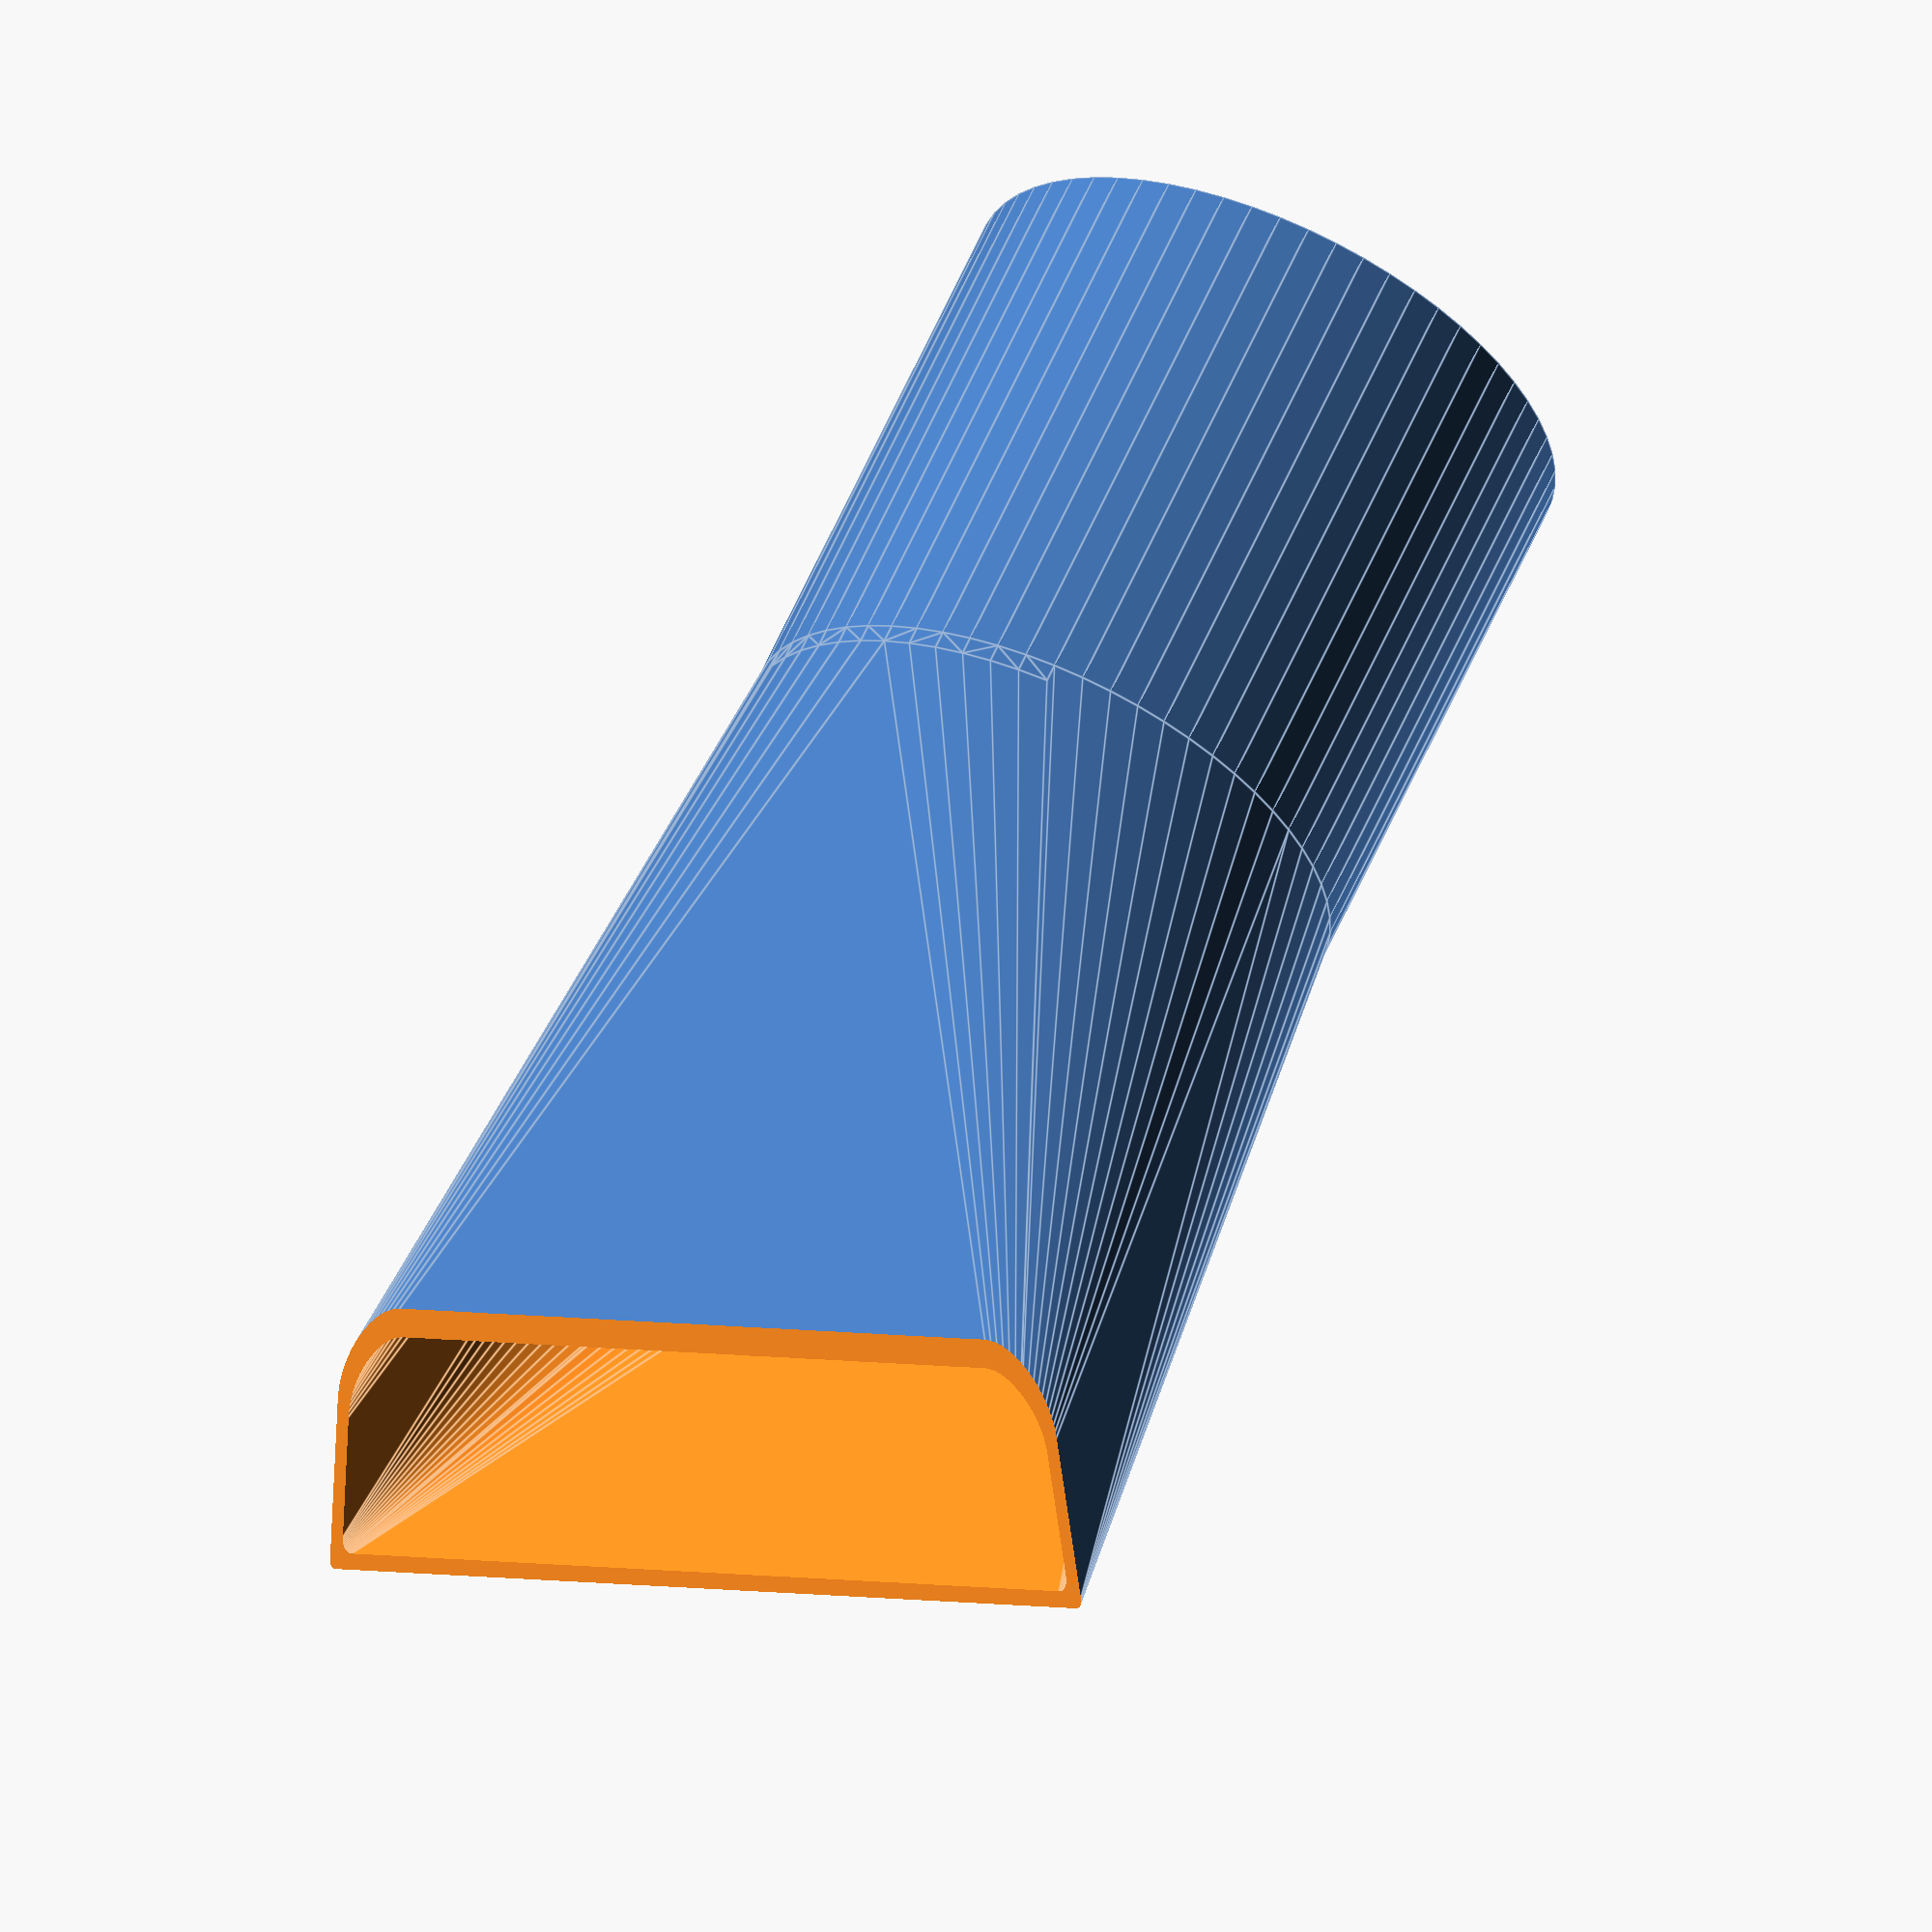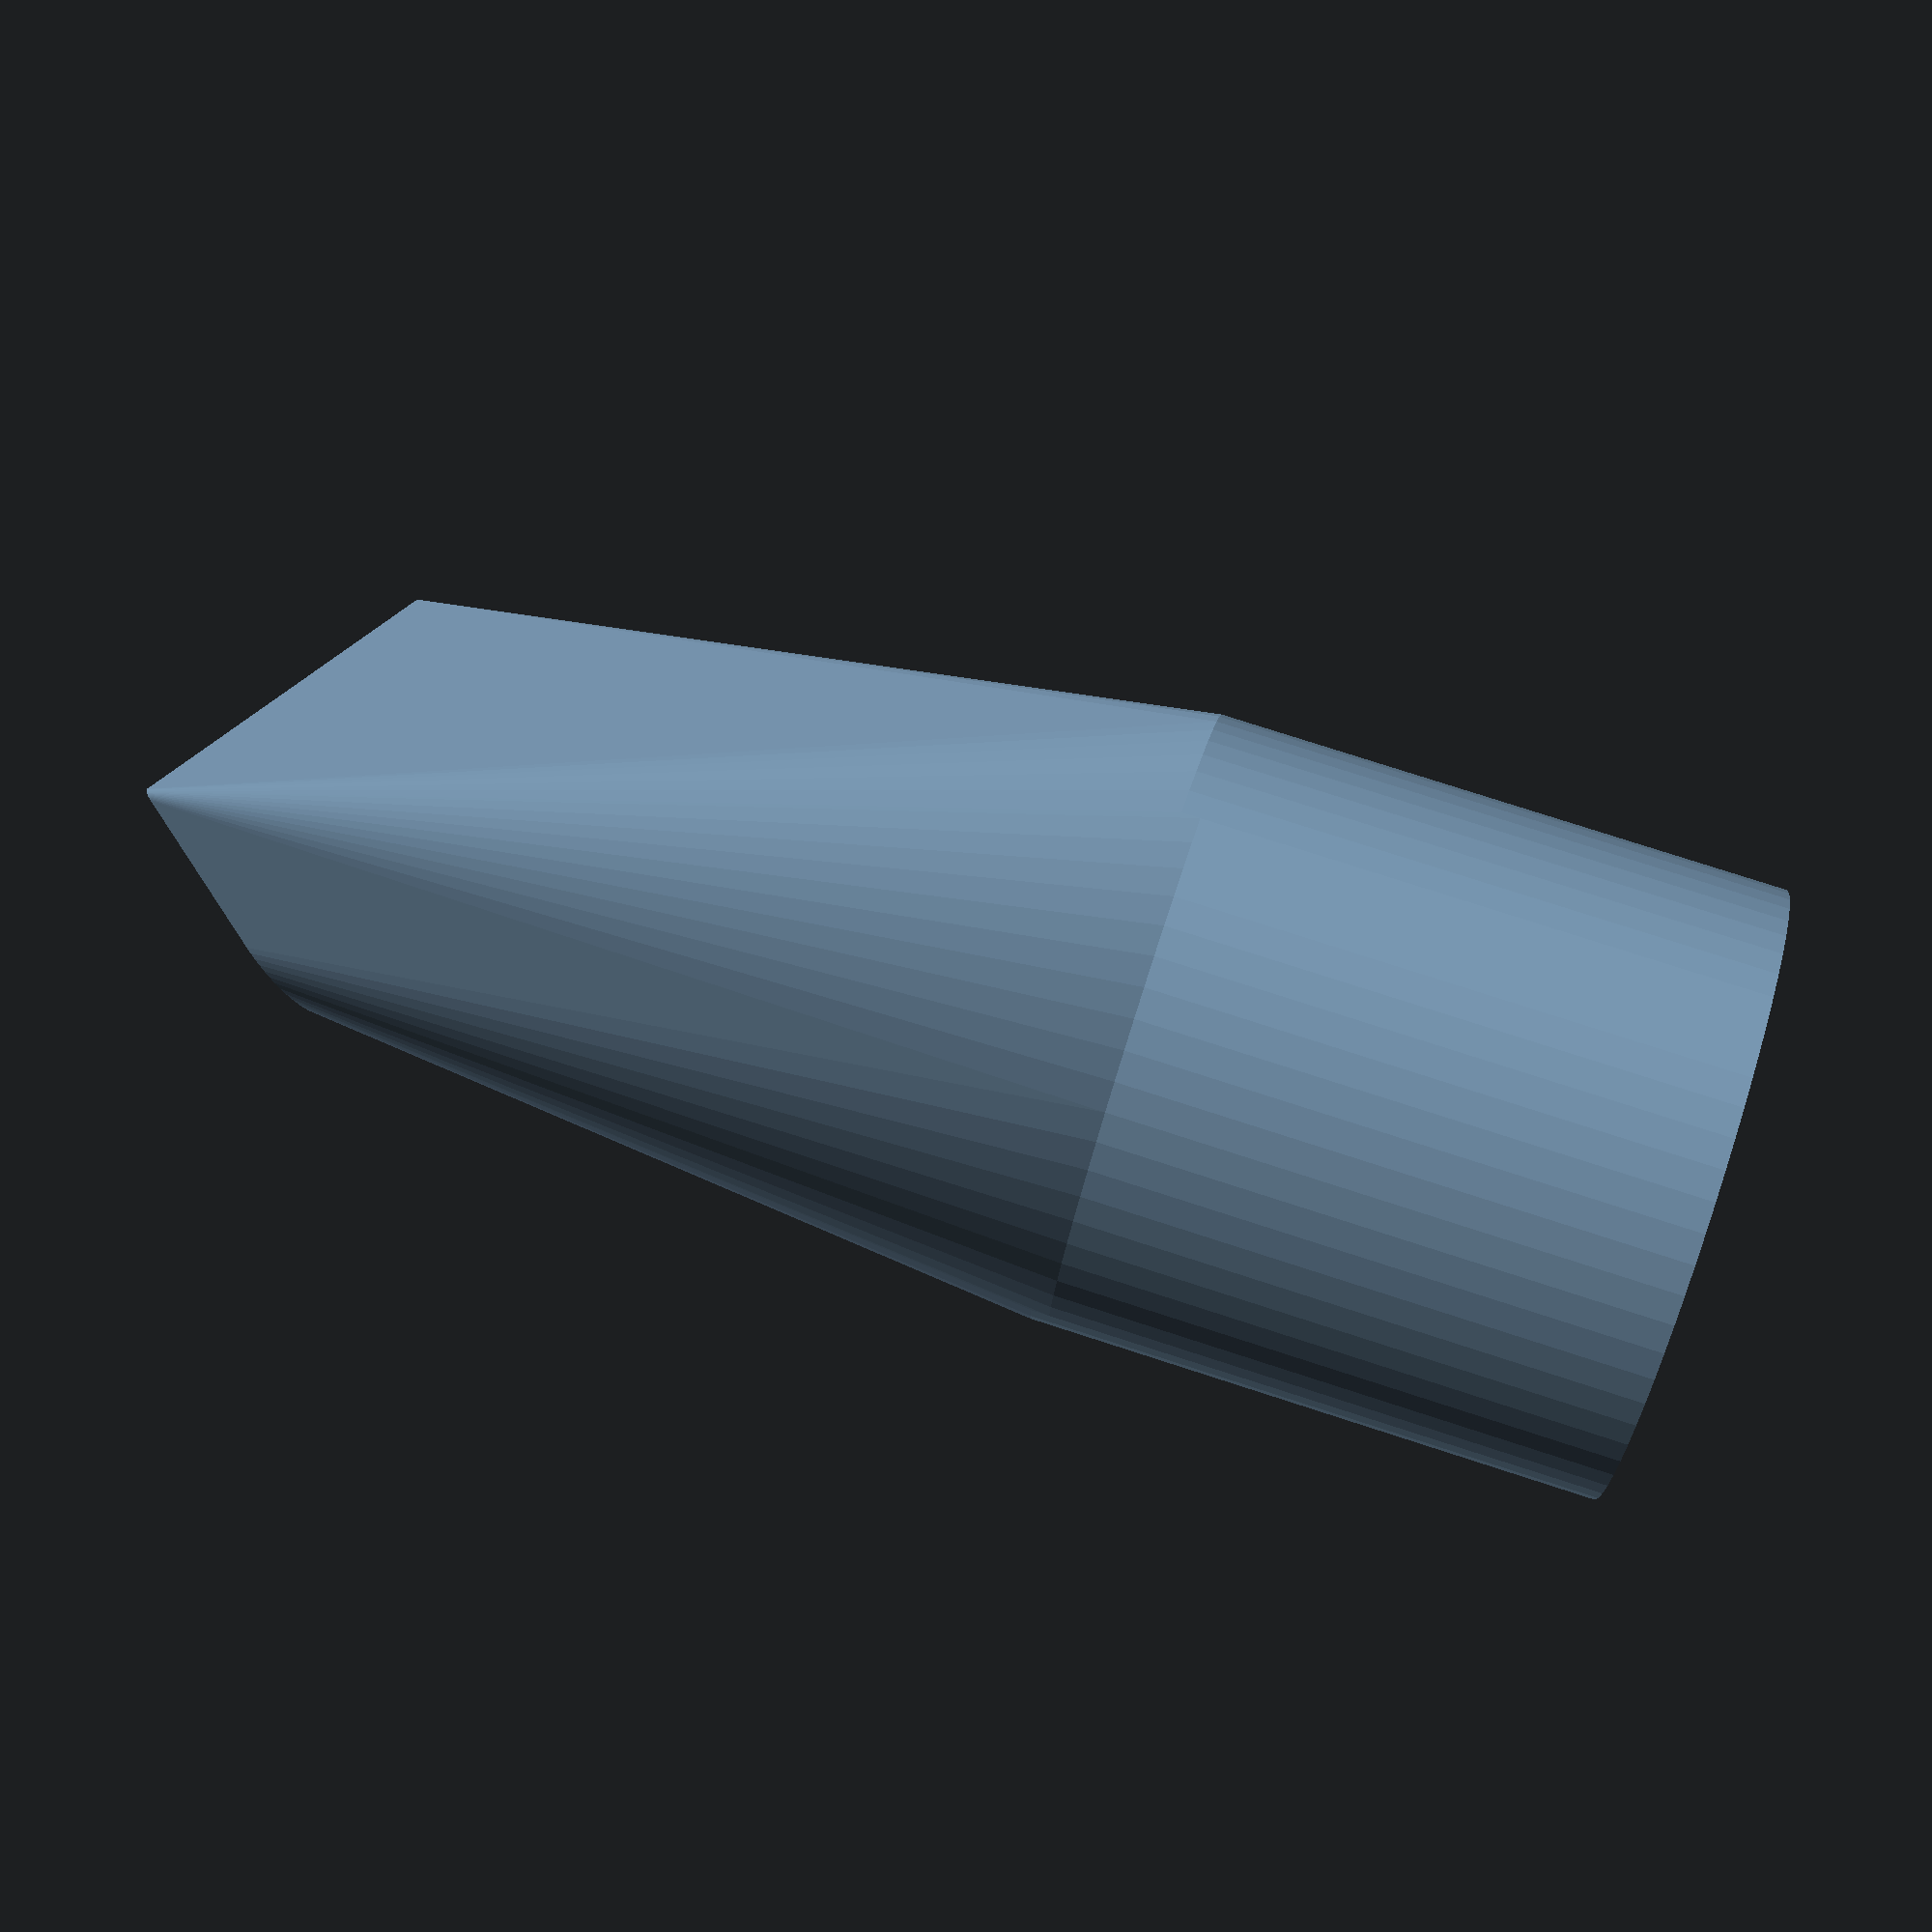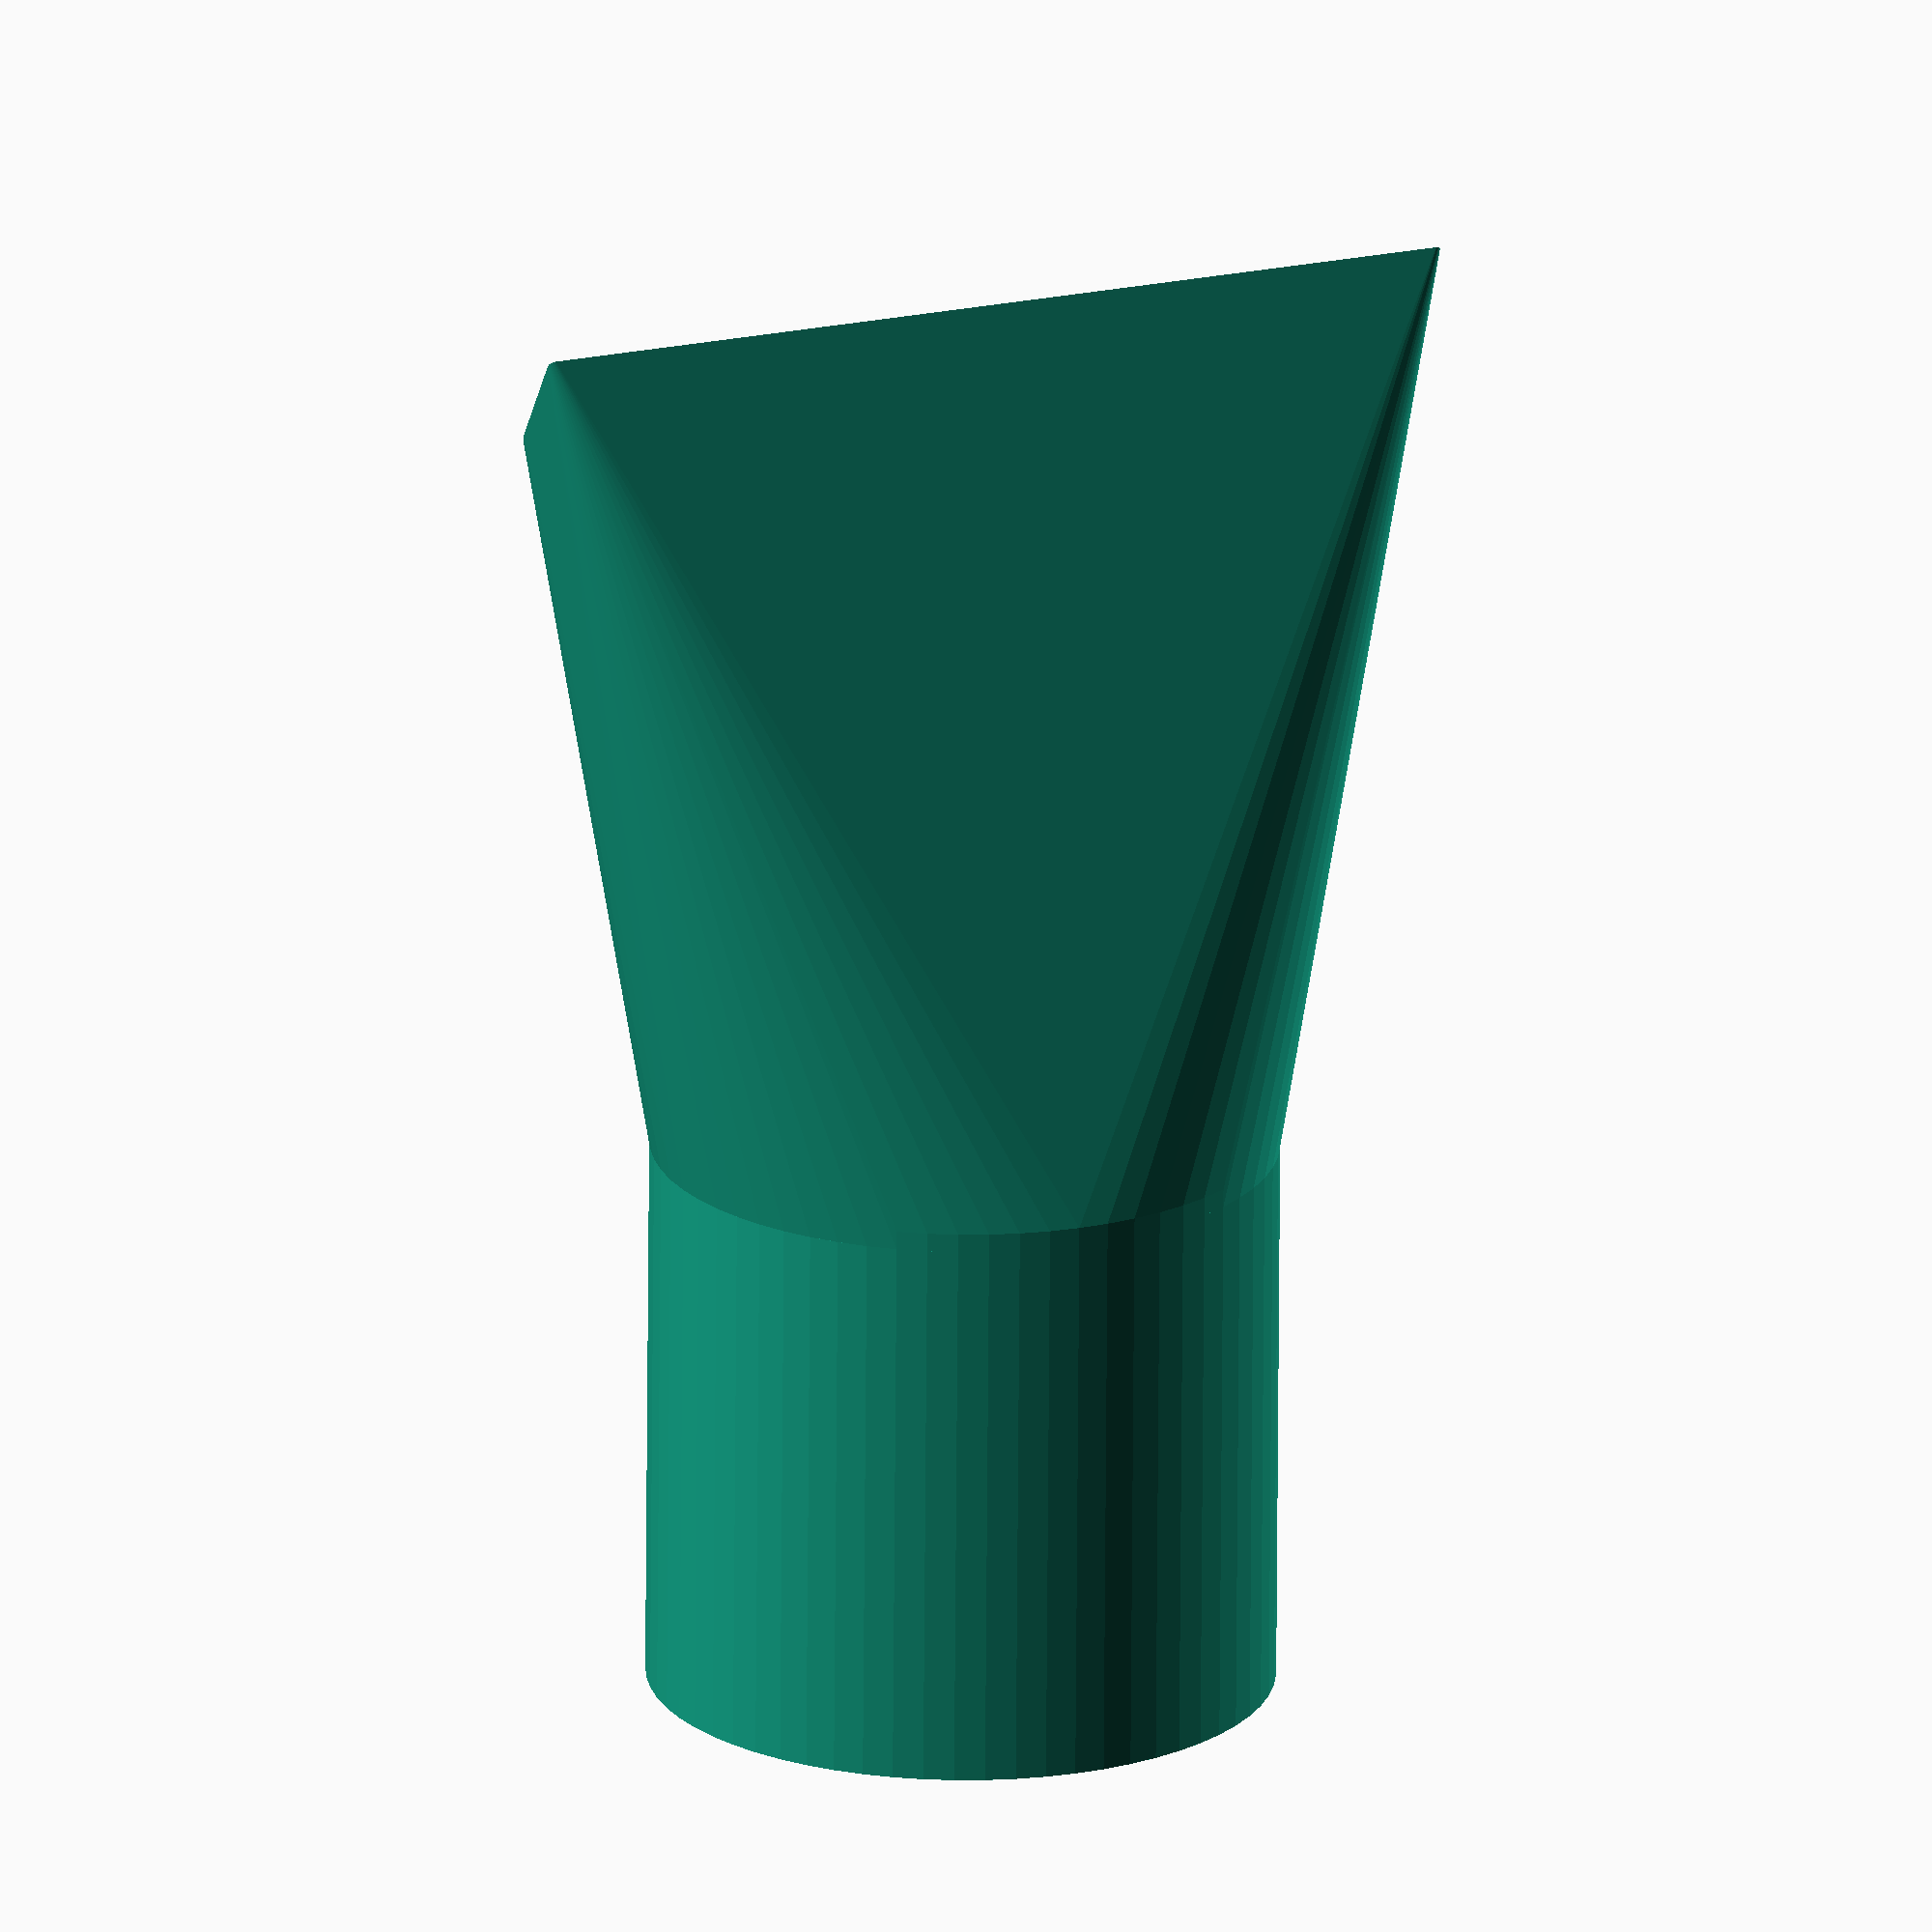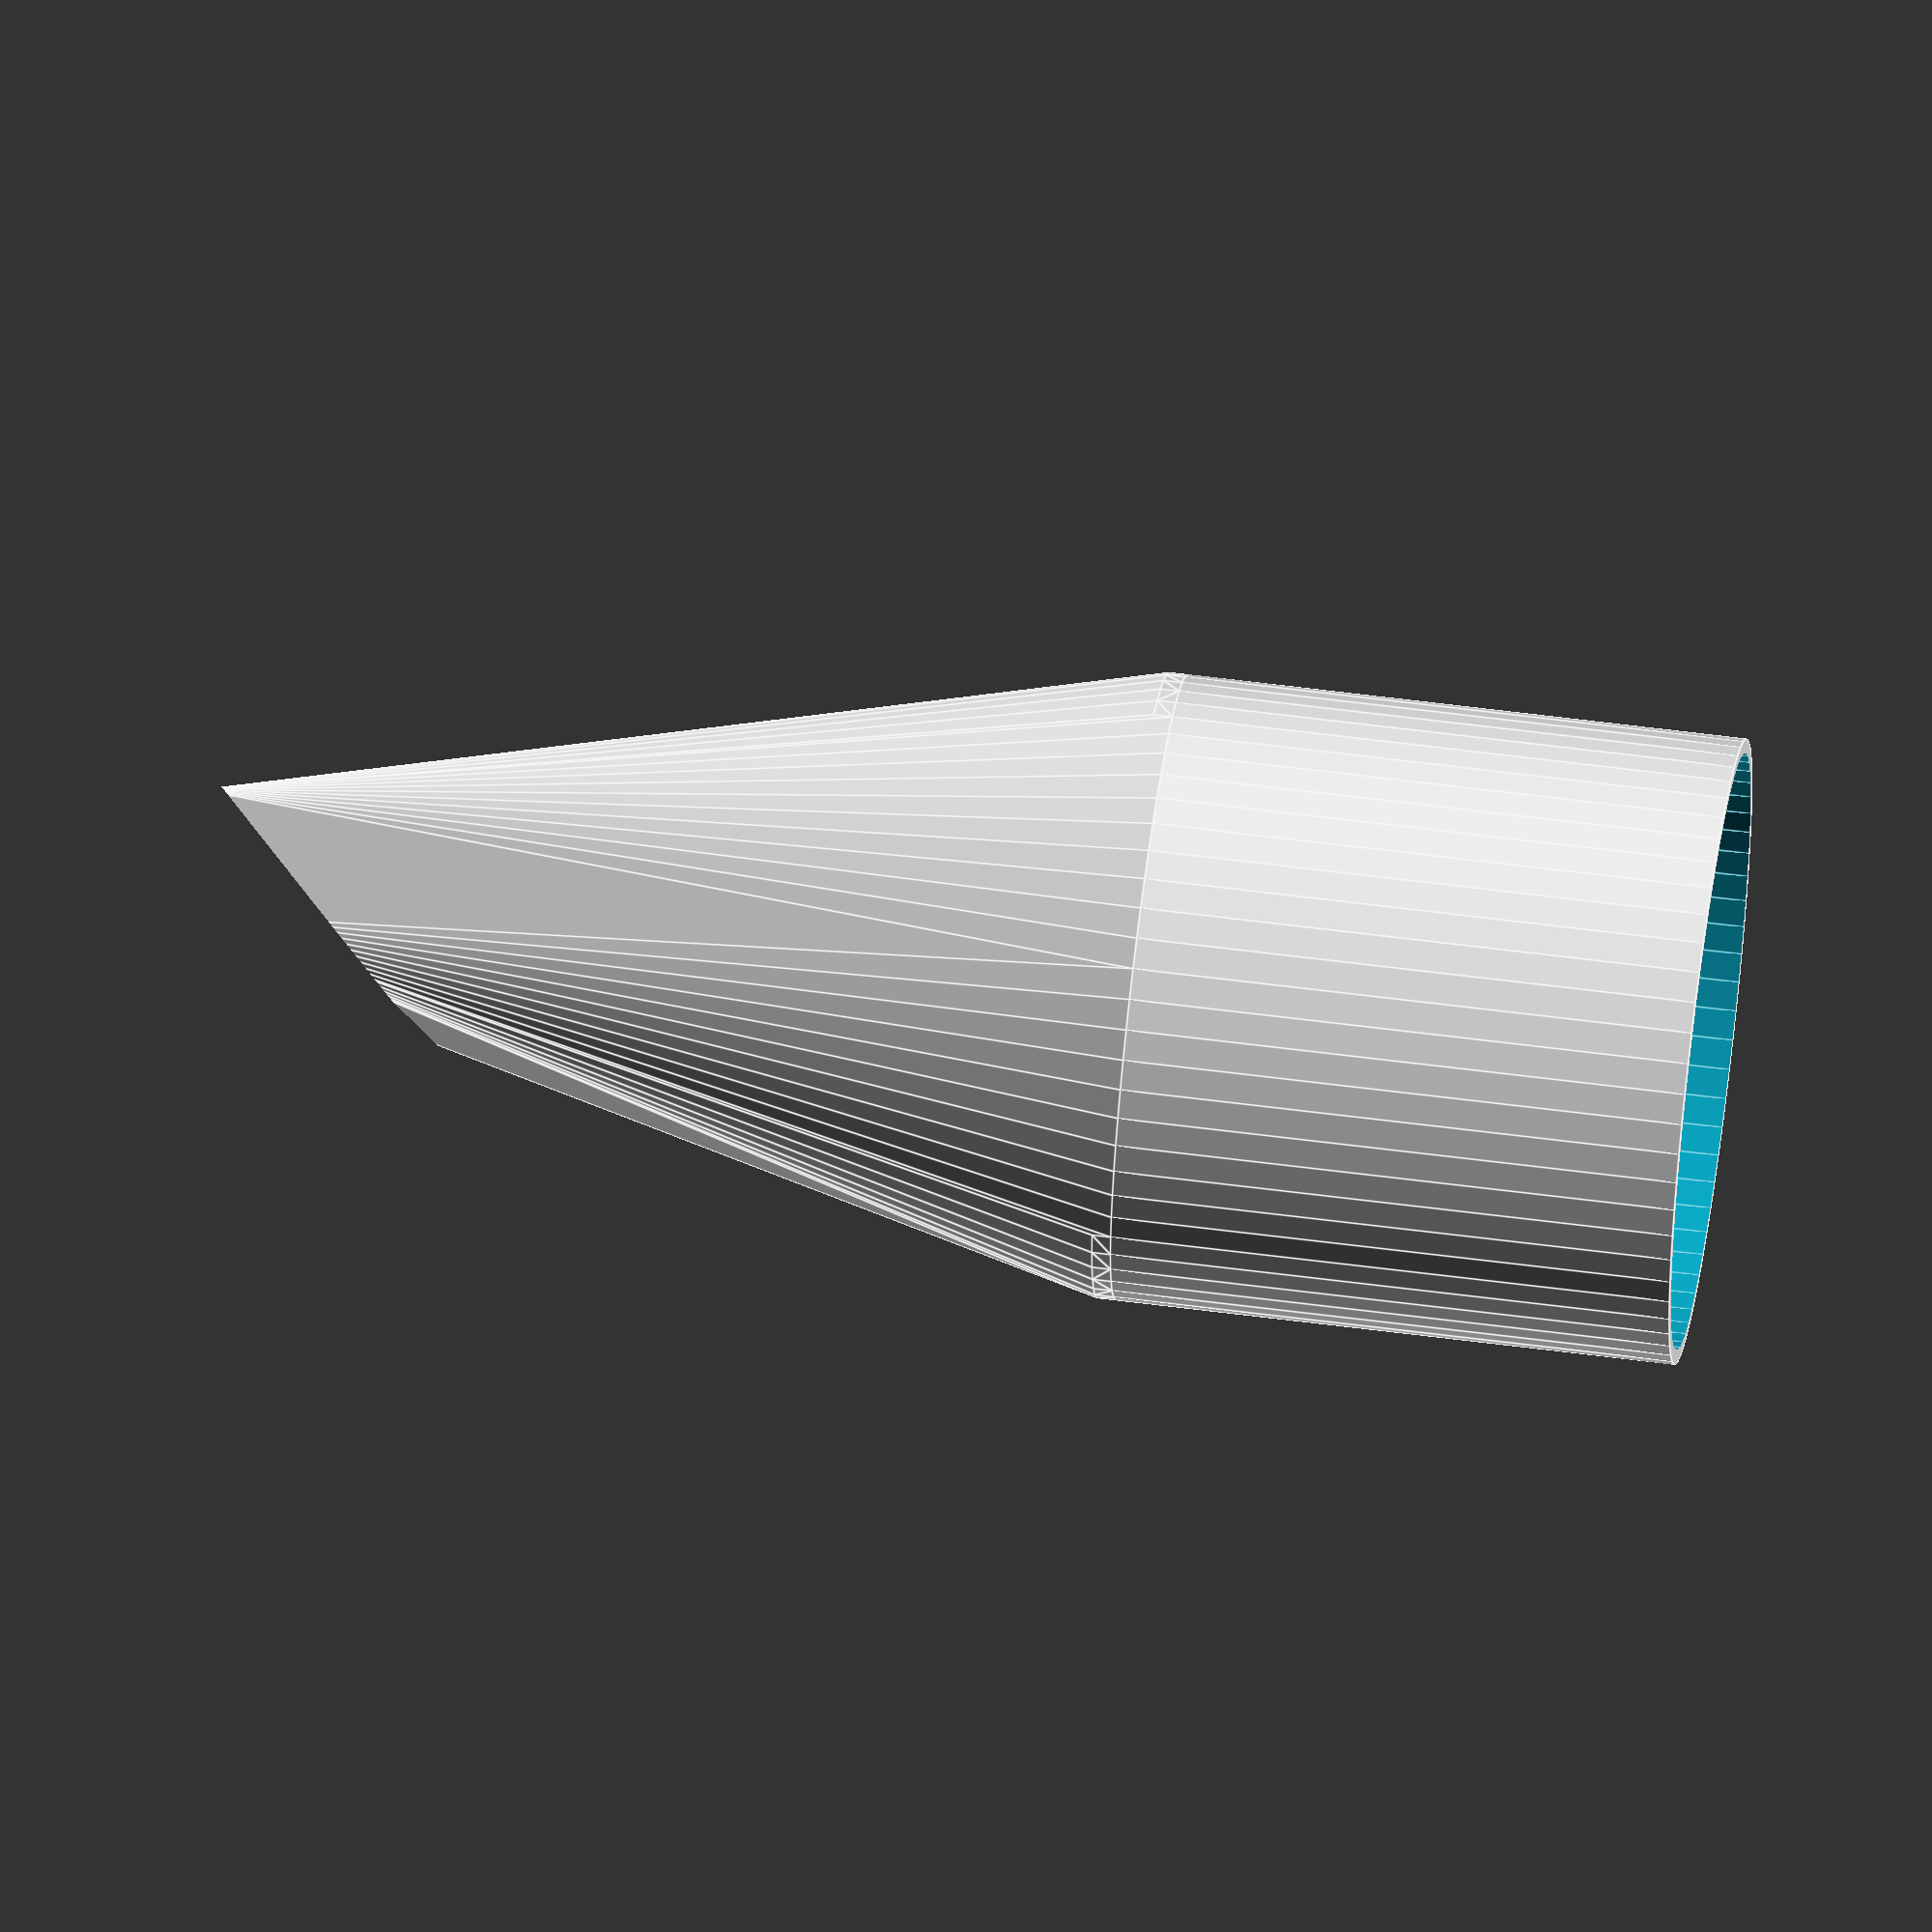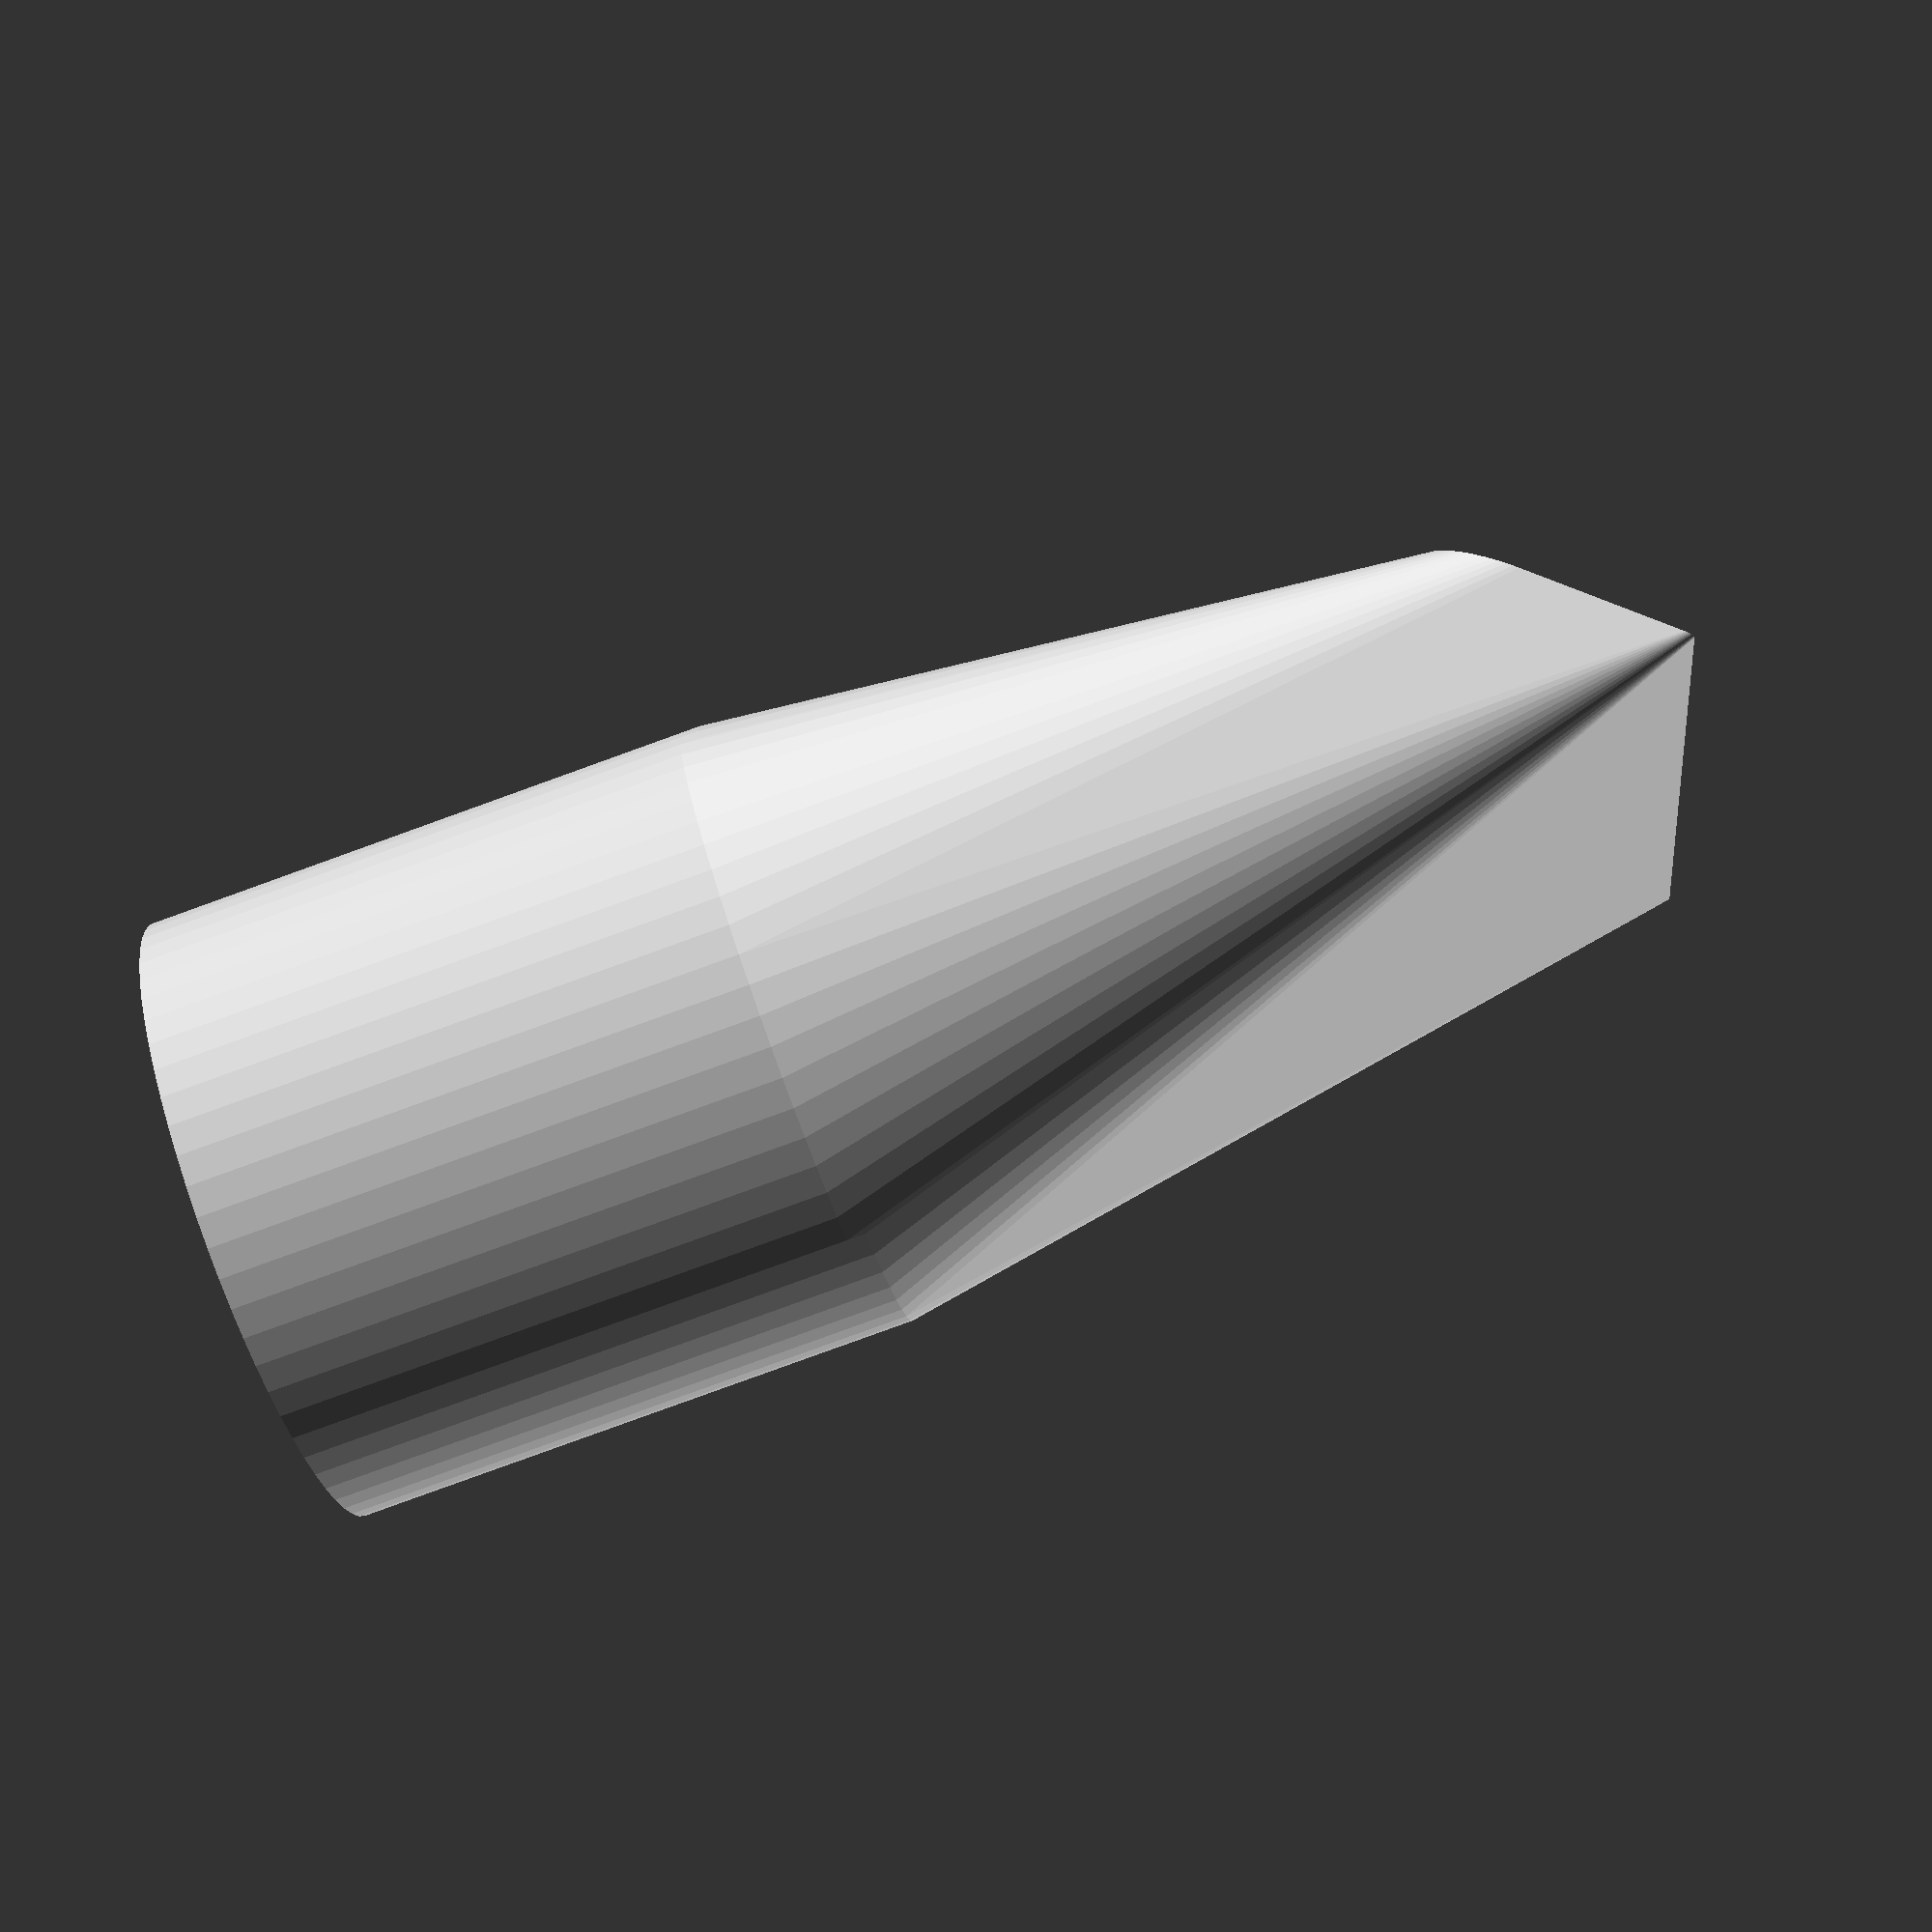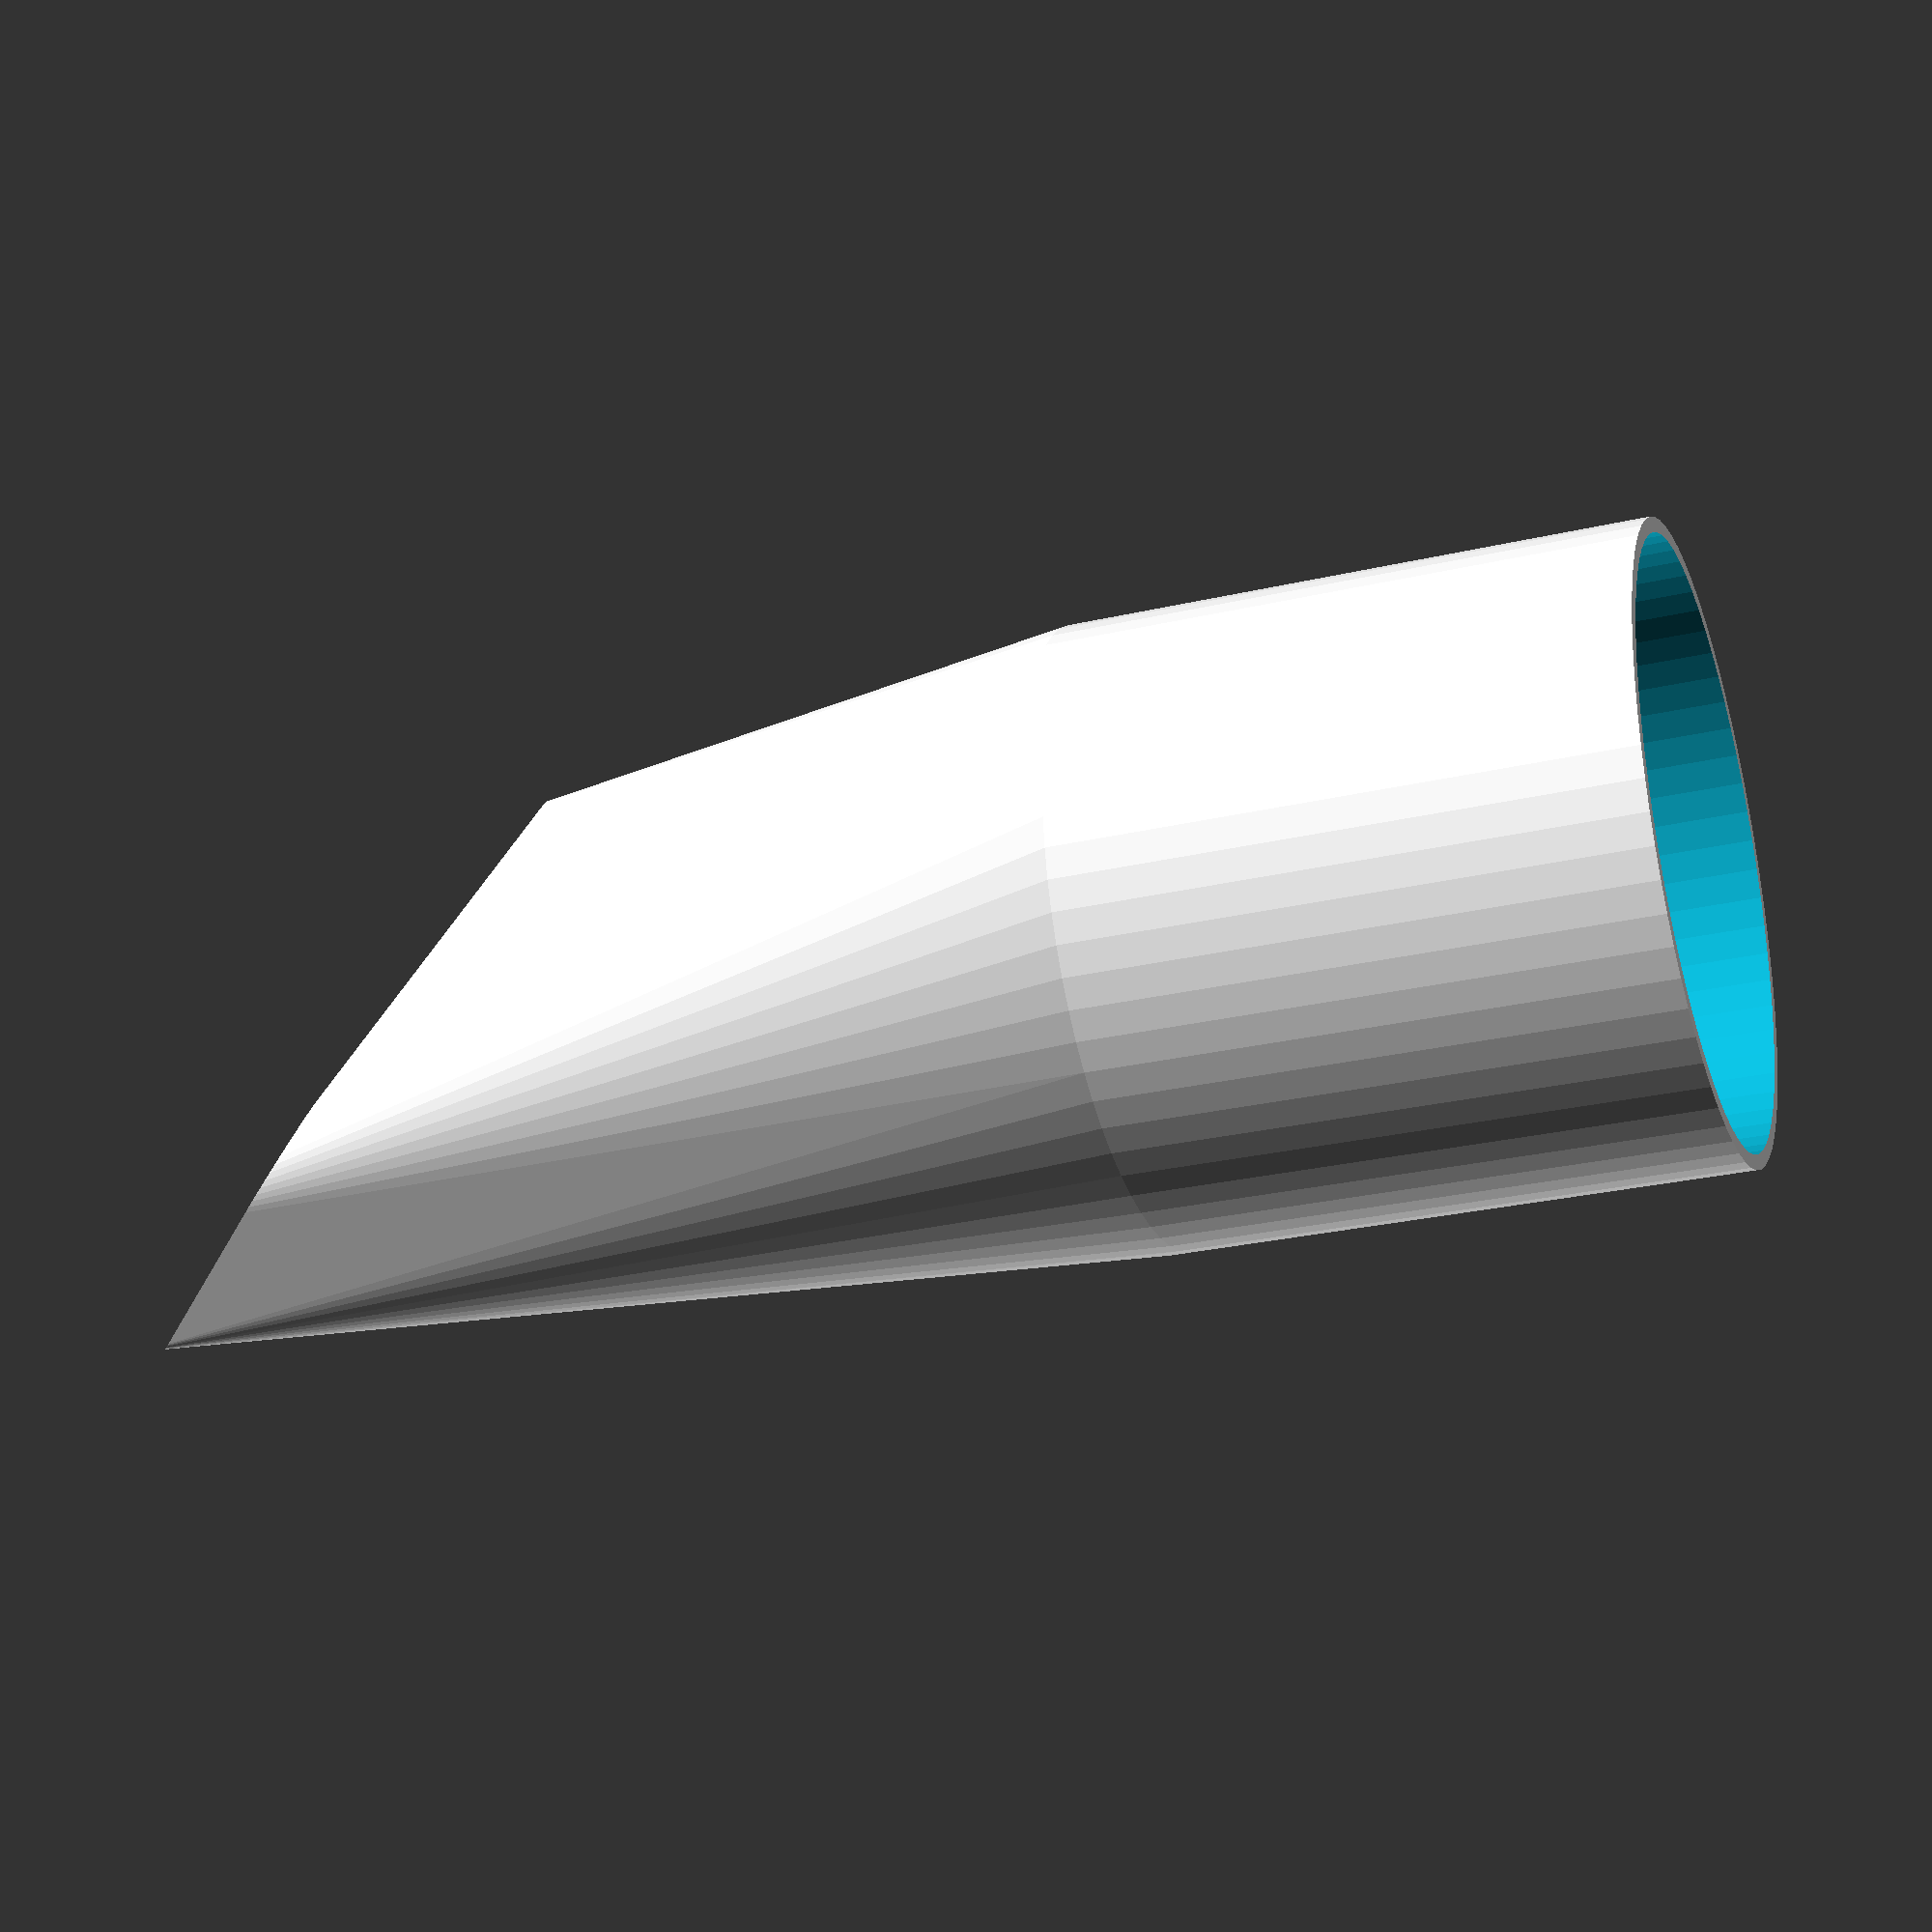
<openscad>
// Parametrische Staubsauger-Aufsätze (OpenSCAD)
// Autor: Atrox3D
// Version: 1.0
// Lizenz: MIT
// Datum: 03.09.2025
// Beschreibung: Generator für Adapter, Fugendüsen, Flachdüsen und Bürstenaufsätze.
// Alle Maße sind parametrisierbar.

//Scaling
$fn = $preview ? 64 : 128;

/* [Düsentyp] */
//Was soll erzeugt werden? Moegliche Werte: "adapter", "fugen_duese", "flach_duese"
aufsatz_typ = "flach_duese";

//Global Params

/* [adapter] */
adapter_inlet_start_diameter = 32.1;
adapter_outlet_end_diameter = 25.1;
adapter_start_length = 30.1;
adapter_end_length = 30.1;
adapter_wall_thickness = 1.6;

/* [fugen_duese] */
fugenD_inlet_start_diameter = 32.1;
fugenD_outlet_end_diameter = 15.1;
fugenD_start_length = 30.1;
fugenD_end_length = 30.1;
fugenD_wall_thickness = 1.6;
fugenD_end_angle = 0.0;

/* [flach_duese] */
flachD_inlet_start_diameter = 32.1;
flachD_outlet_end_diameter = 5.1;
flachD_start_length = 30.1;
flachD_end_length = 50.1;
flachD_wall_thickness = 1.6;
flachD_end_angle = 45;
flachD_breite = 50;

/* [Hidden] */
tiny_epsilon = 0.01;
cut_margin   = 0.1;

if (aufsatz_typ == "adapter")
    adapter(adapter_inlet_start_diameter, adapter_outlet_end_diameter, adapter_start_length,adapter_end_length, adapter_wall_thickness);


else if (aufsatz_typ == "fugen_duese")
    fugen_duese(fugenD_inlet_start_diameter, fugenD_start_length, fugenD_outlet_end_diameter, fugenD_end_length, fugenD_wall_thickness, fugenD_end_angle);


else if (aufsatz_typ == "flach_duese")
    flach_duese(flachD_inlet_start_diameter, flachD_start_length, flachD_end_length, flachD_wall_thickness, flachD_outlet_end_diameter, flachD_breite, flachD_end_angle);


//Vormodule
module adapter_base(d_in_s, d_out_e, l_s,l_e, w){
    union(){
        cylinder(h=l_s, d=d_in_s);
        translate([0,0,l_s-tiny_epsilon]) cylinder(h=d_in_s-d_out_e,d1=d_in_s,d2=d_out_e);
        translate([0,0,l_s-cut_margin]) cylinder(h=l_e+cut_margin, d=d_out_e);
        }
}

module fugen_duese_base(d_in_s, l_s, d_out_e, l_e, w, e_a){
    difference(){
        union(){
            cylinder(h=l_s, d=d_in_s);
            translate([0,0,l_s-tiny_epsilon]) cylinder(d1=d_in_s,d2=d_out_e,h=l_e);
            }
        }
}

//Endmodule
module adapter(d_in_s, d_out_e, l_s,l_e, w){
    difference(){
        adapter_base(d_in_s+2*w, d_out_e, l_s,l_e, w);
        translate([0,0,-cut_margin-w]) adapter_base(d_in_s, d_out_e-2*w, l_s,l_e+20);
    }
}

module fugen_duese(d_in_s, l_s, d_out_e, l_e, w, e_a){
    difference(){
        fugen_duese_base(d_in_s+w*2, l_s, d_out_e+w*2, l_e, w, e_a);
        translate([0,0,-cut_margin])fugen_duese_base(d_in_s, l_s, d_out_e, l_e+0.2, w, e_a);
        translate([0,0,l_s+l_e+10-e_a/10]) rotate([0,e_a,0]) cube([100,50,20],center =true);
        }
}

module flach_duese(d_in_s, l_s, l_e, w, b, l3, a){
        difference(){            
        union(){
            cylinder(h=l_s,d=d_in_s+w);
            hull(){
                translate([0,0,l_s])cylinder(h=1,d=d_in_s+w);
                translate([0,0,l_s+l_e]) cube([l3+w,b+w,cut_margin ],center=true);
            }
        }
        union(){
            translate([0,0,-cut_margin ]) cylinder(h=l_s+0.2,d=d_in_s);
            hull(){
                translate([0,0,l_s])cylinder(h=1,d=d_in_s);
                translate([0,0,l_s+l_e]) cube([l3,b,0.2],center=true);
                }
            }
            translate([0,0,l_s+l_e]) rotate([a,0,0]) cube([l3+w+1,b+w,200],center=true);
        }
}

</openscad>
<views>
elev=119.7 azim=148.9 roll=156.4 proj=o view=edges
elev=283.6 azim=119.8 roll=108.0 proj=p view=solid
elev=249.5 azim=158.7 roll=180.4 proj=o view=solid
elev=120.4 azim=297.2 roll=82.4 proj=o view=edges
elev=264.8 azim=110.0 roll=250.2 proj=p view=wireframe
elev=27.8 azim=50.8 roll=109.6 proj=p view=solid
</views>
